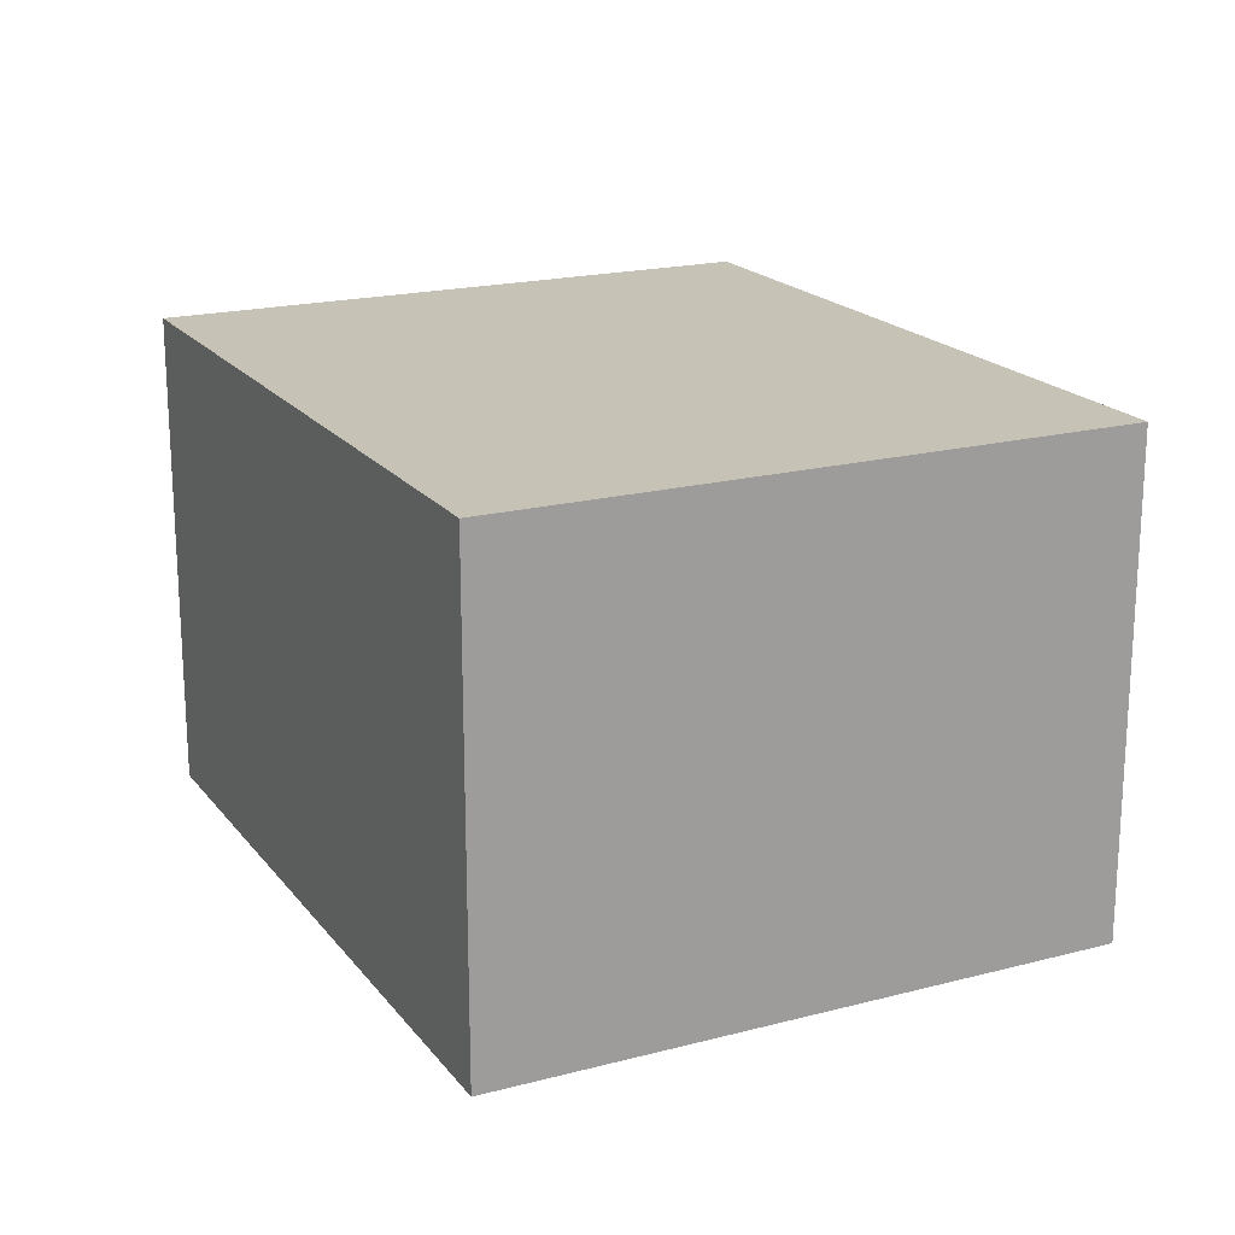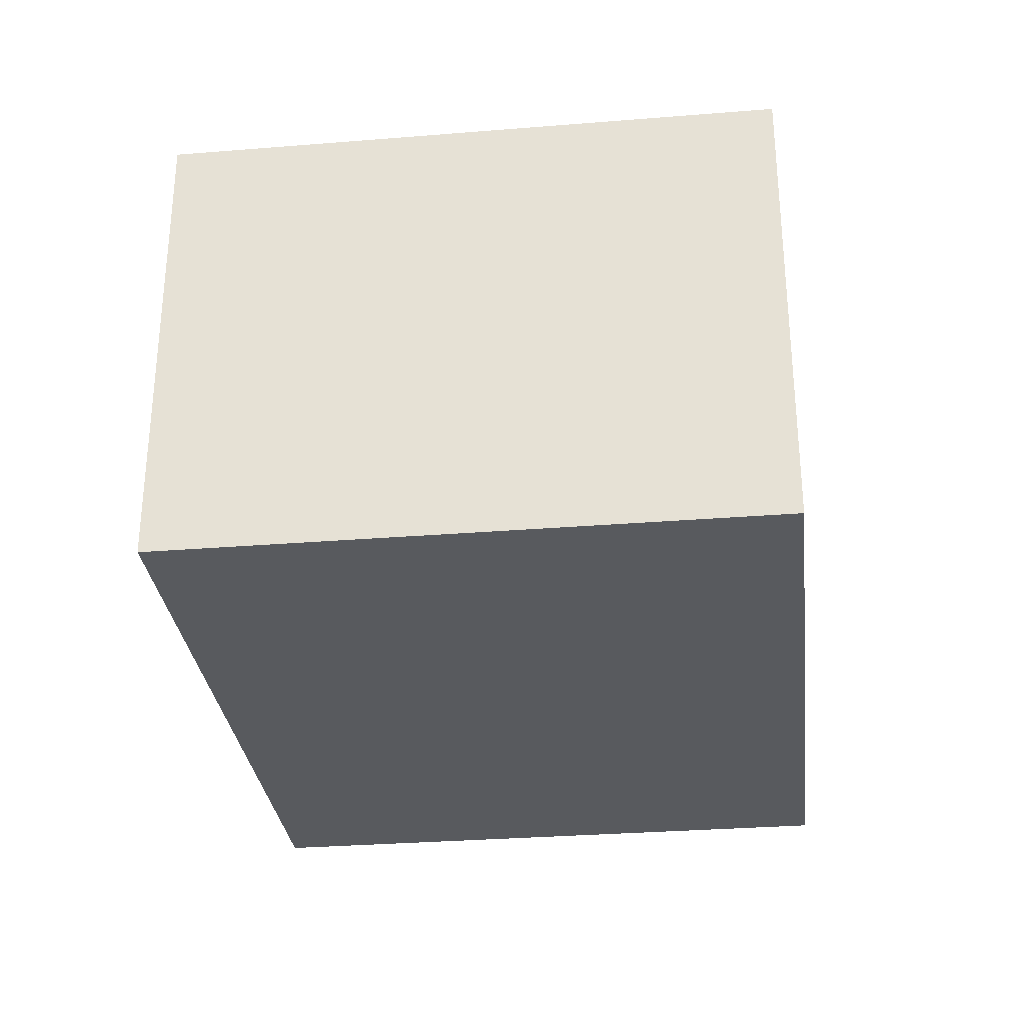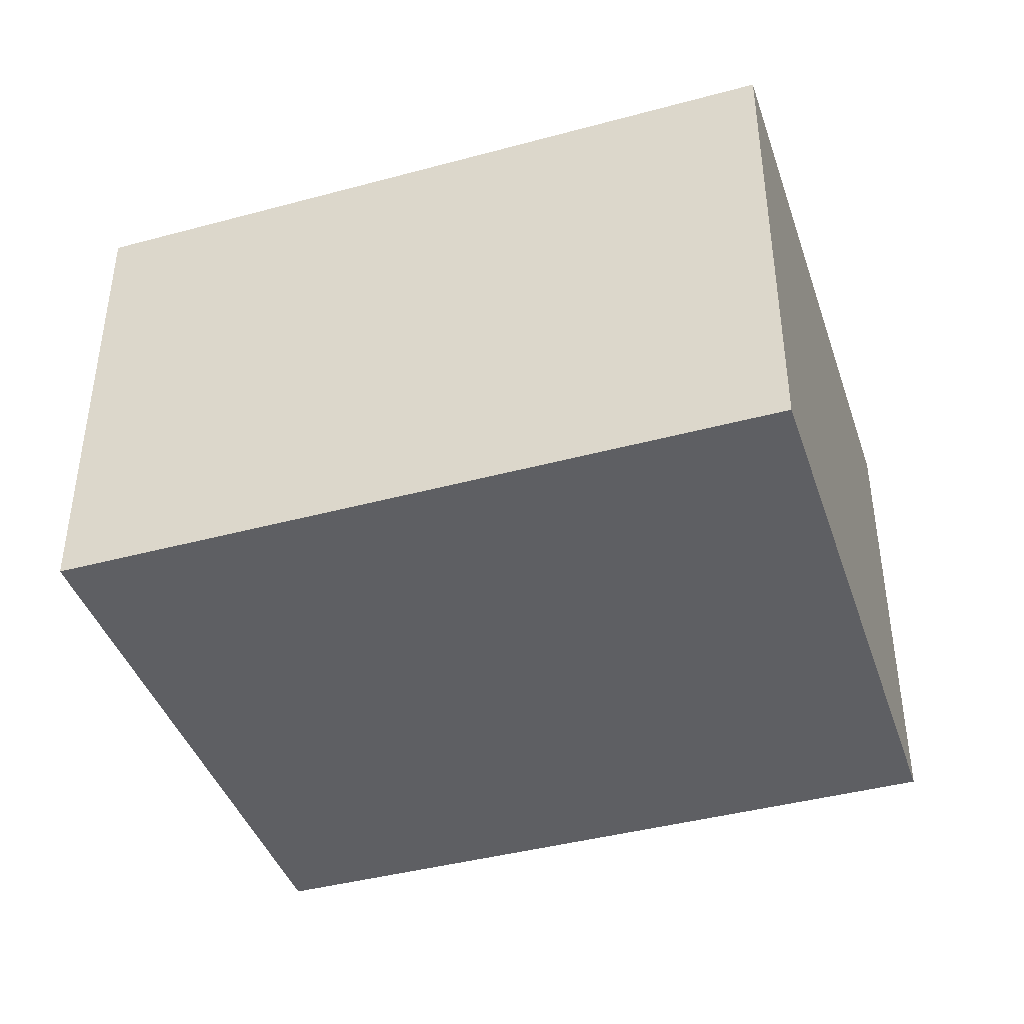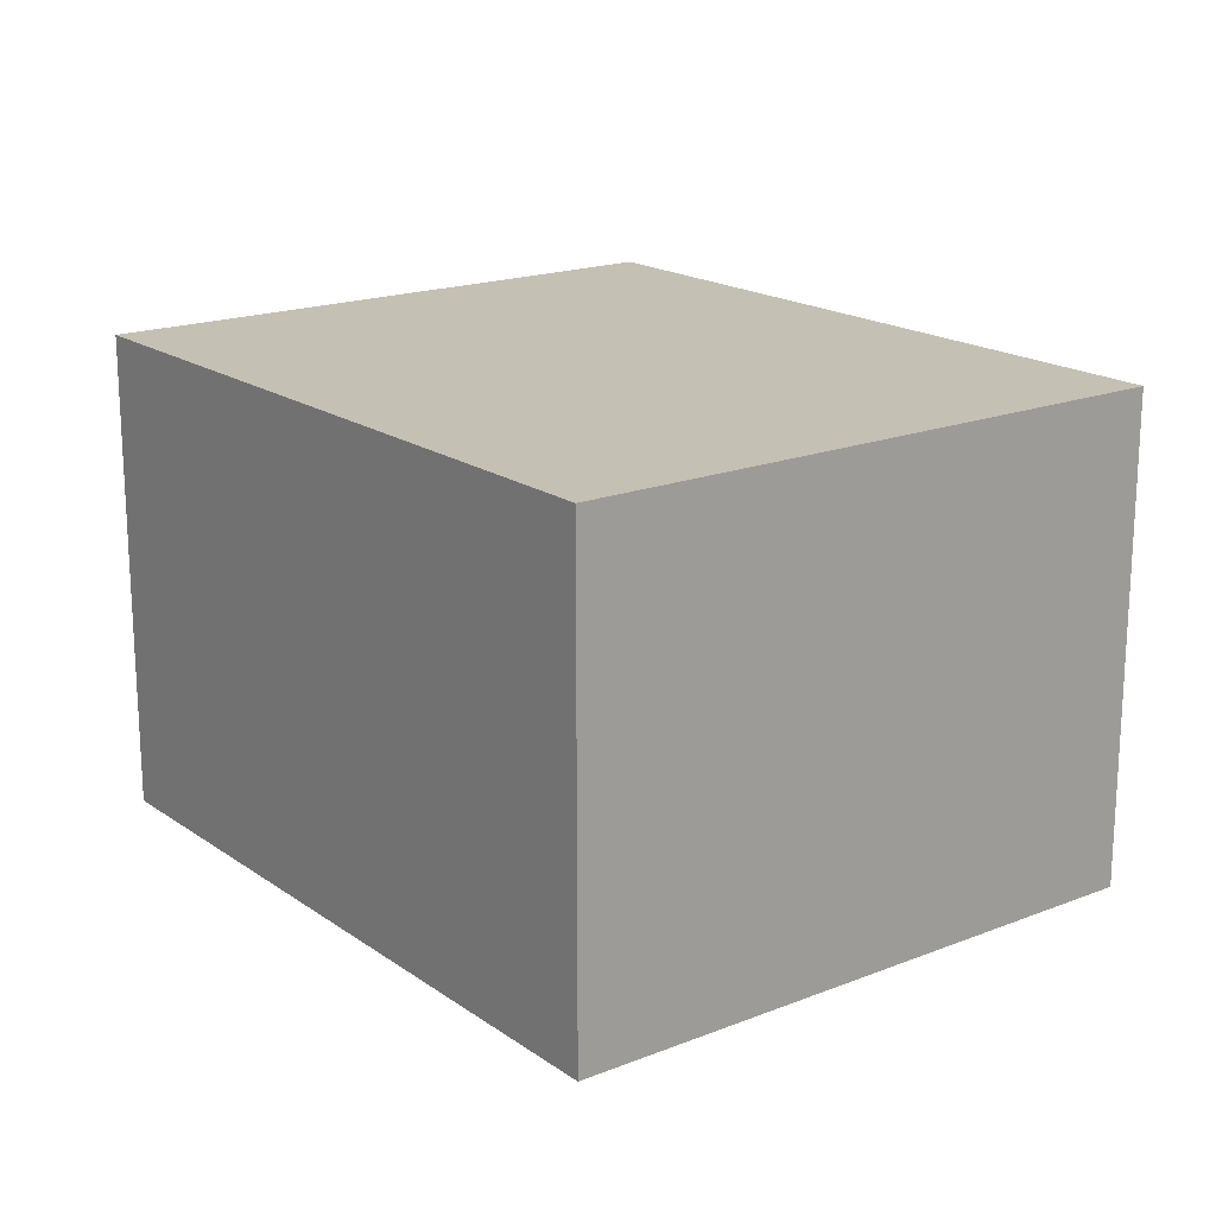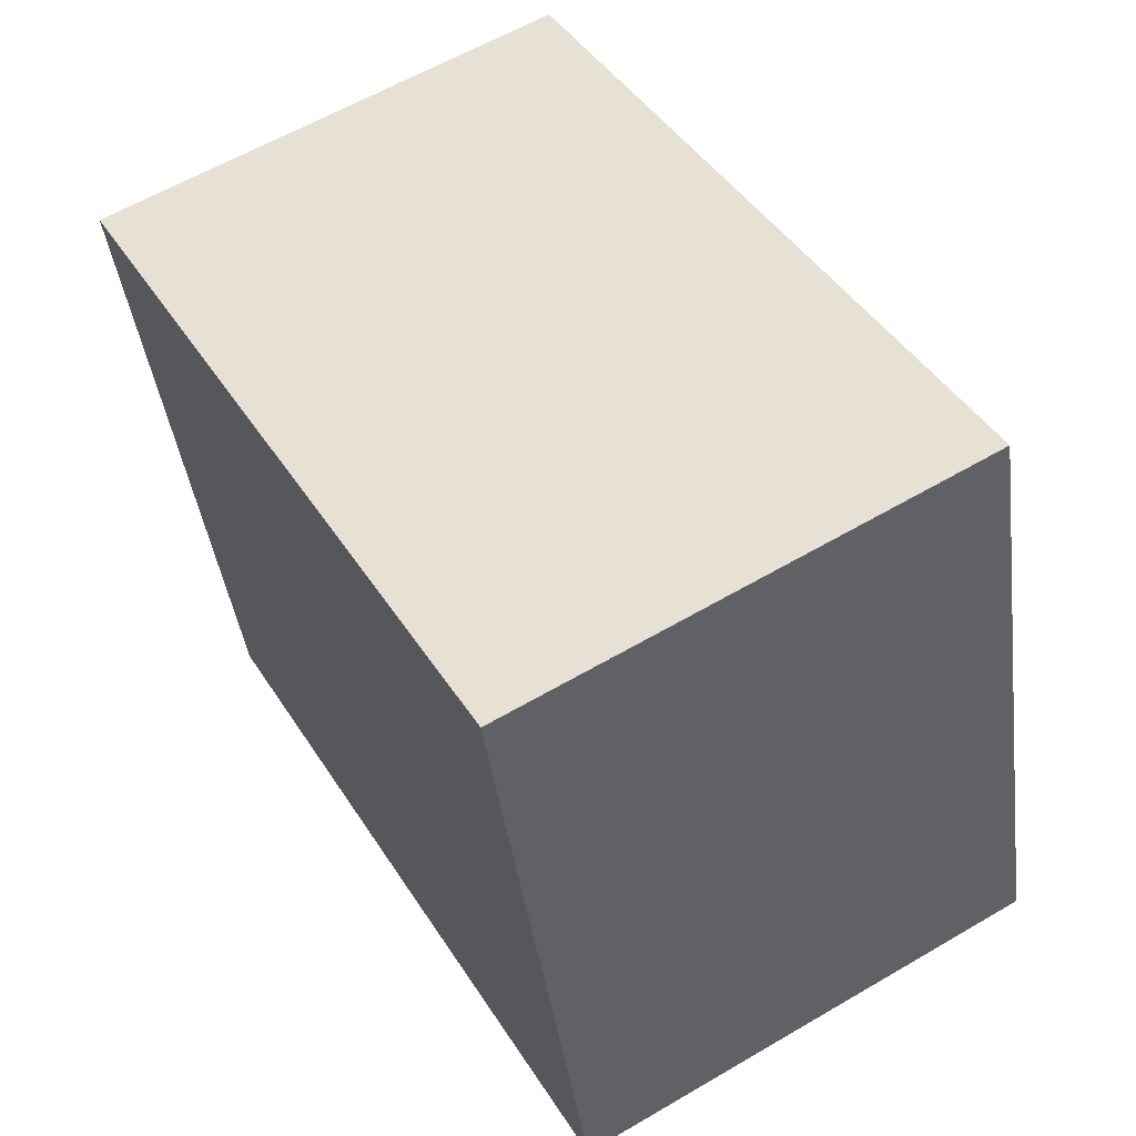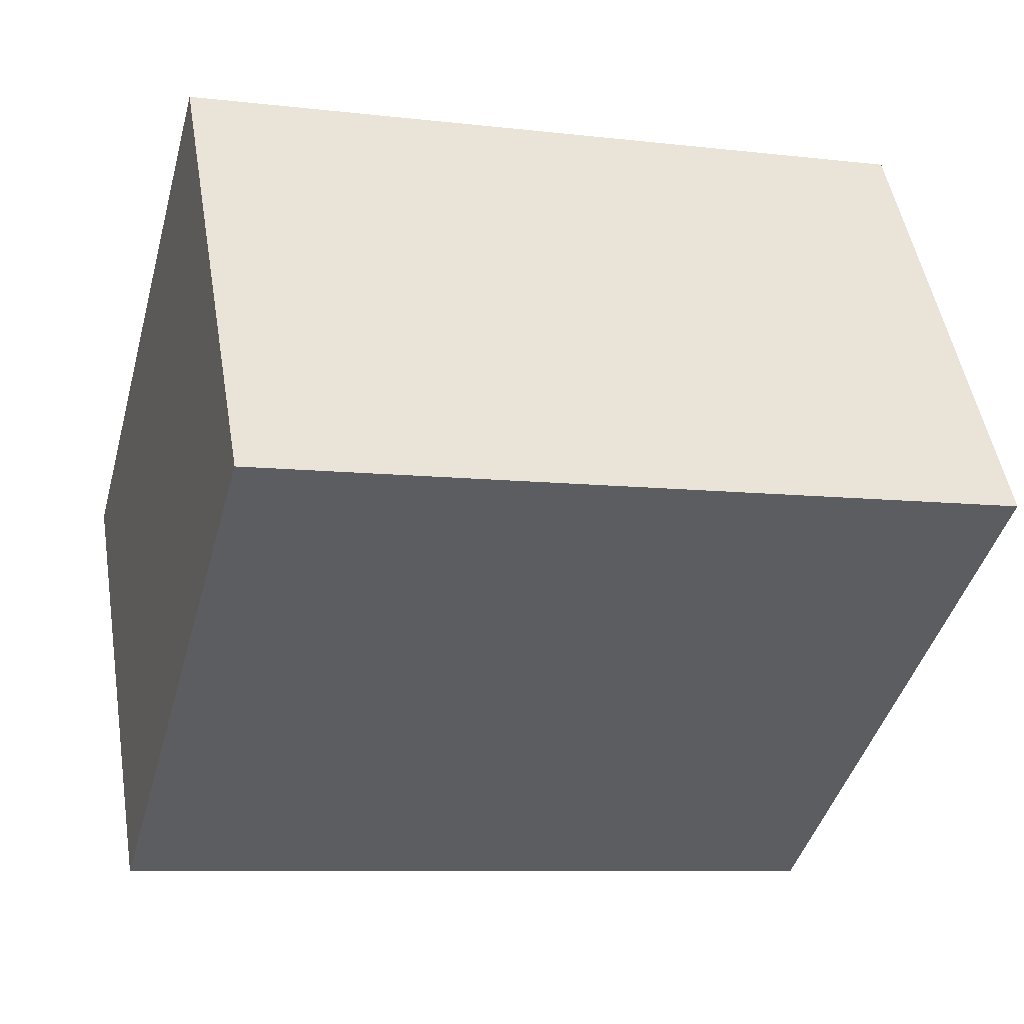
<metadata>
{"format":"obj","ext":"obj","renderer":"f3d","projection":"perspective","resolution":1024,"background":"white","views":[{"elev":19.2,"azim":-131.2,"up":"+Y"},{"elev":-30.7,"azim":81.6,"up":"+Y"},{"elev":-41.7,"azim":-177.0,"up":"+Y"},{"elev":18.2,"azim":37.7,"up":"+Y"},{"elev":60.5,"azim":59.1,"up":"+Z"},{"elev":50.0,"azim":170.5,"up":"+Z"}]}
</metadata>
<code>
v  0 2.354 1.441e-16
v  4.283 2.354 -2.003
v  0.79 2.354 -2.942
v  3.492 2.354 0.938
v  4.283 1.226e-16 -2.003
v  0.79 1.801e-16 -2.942
v  0 0 0
v  3.492 -5.744e-17 0.938
g defaultobject
f 1 2 3
f 2 1 4
f 5 3 2
f 3 5 6
f 6 1 3
f 1 6 7
f 7 4 1
f 4 7 8
f 8 2 4
f 2 8 5
f 8 6 5
f 6 8 7

</code>
